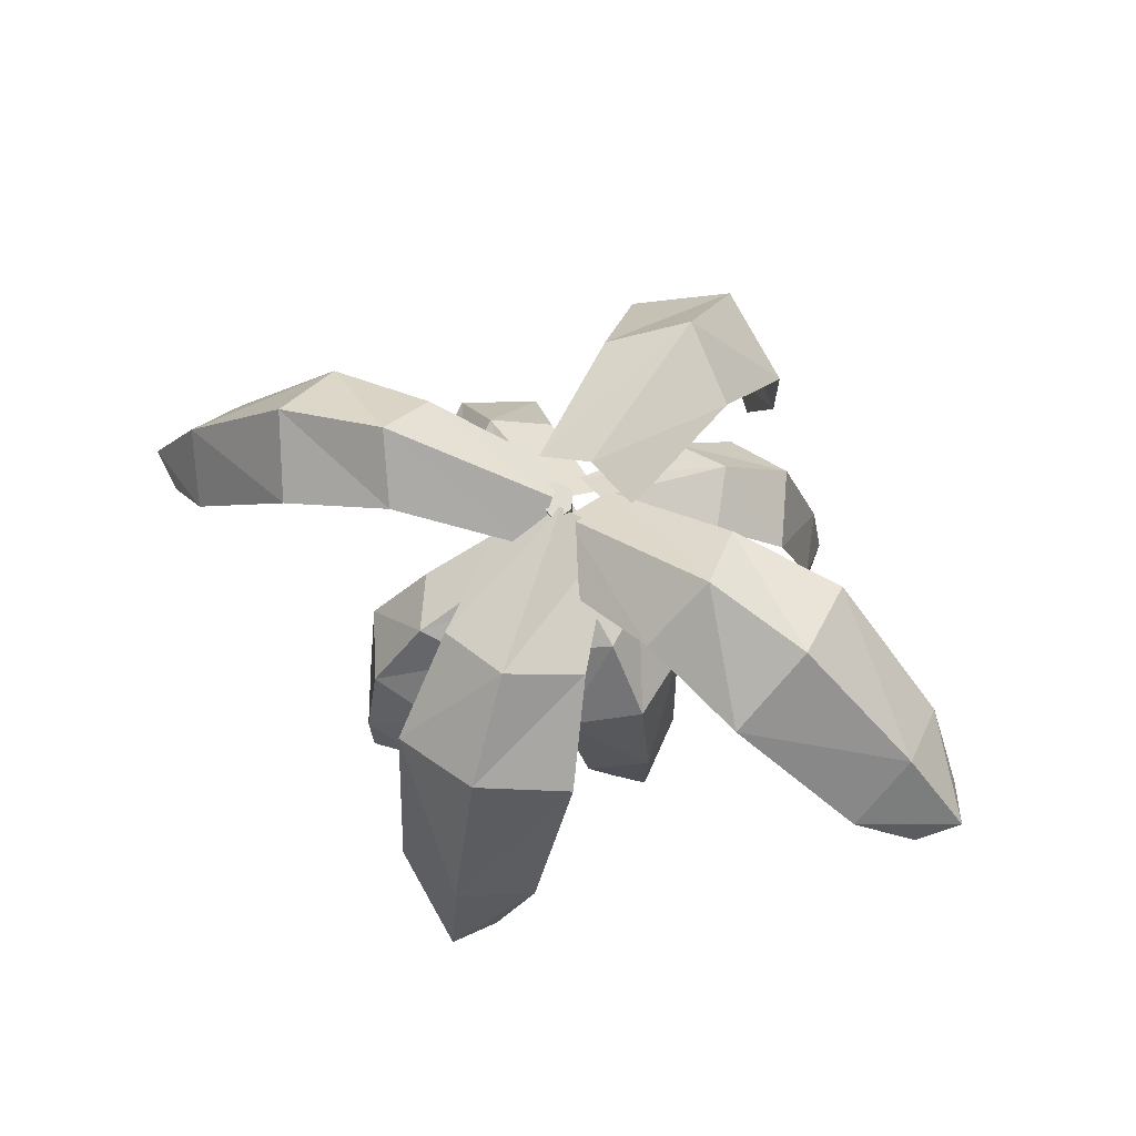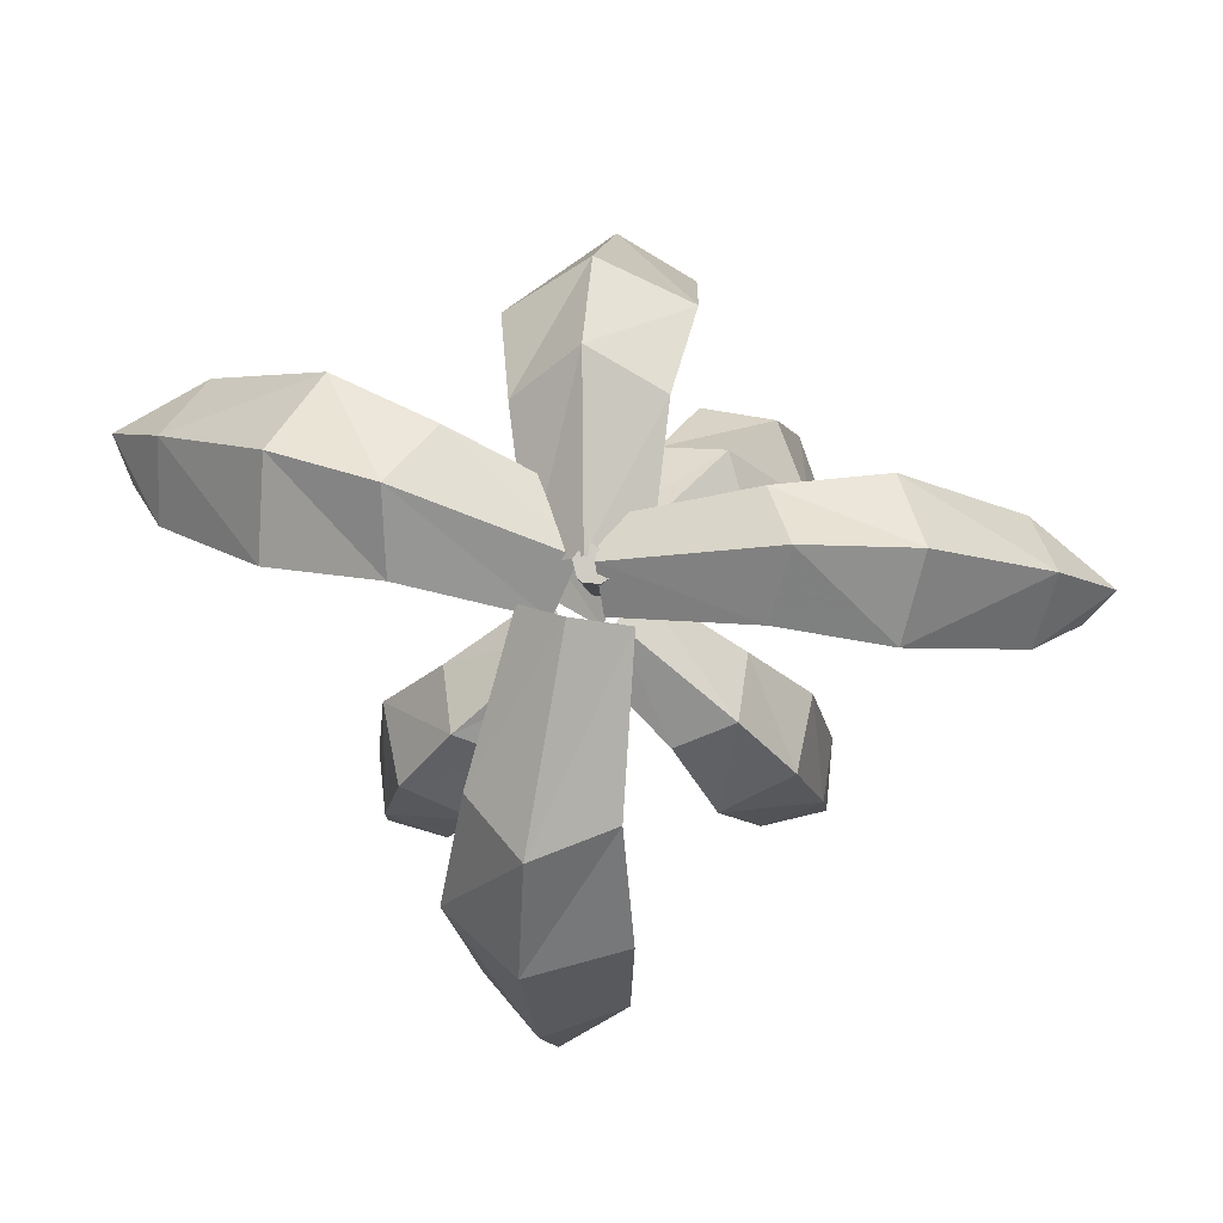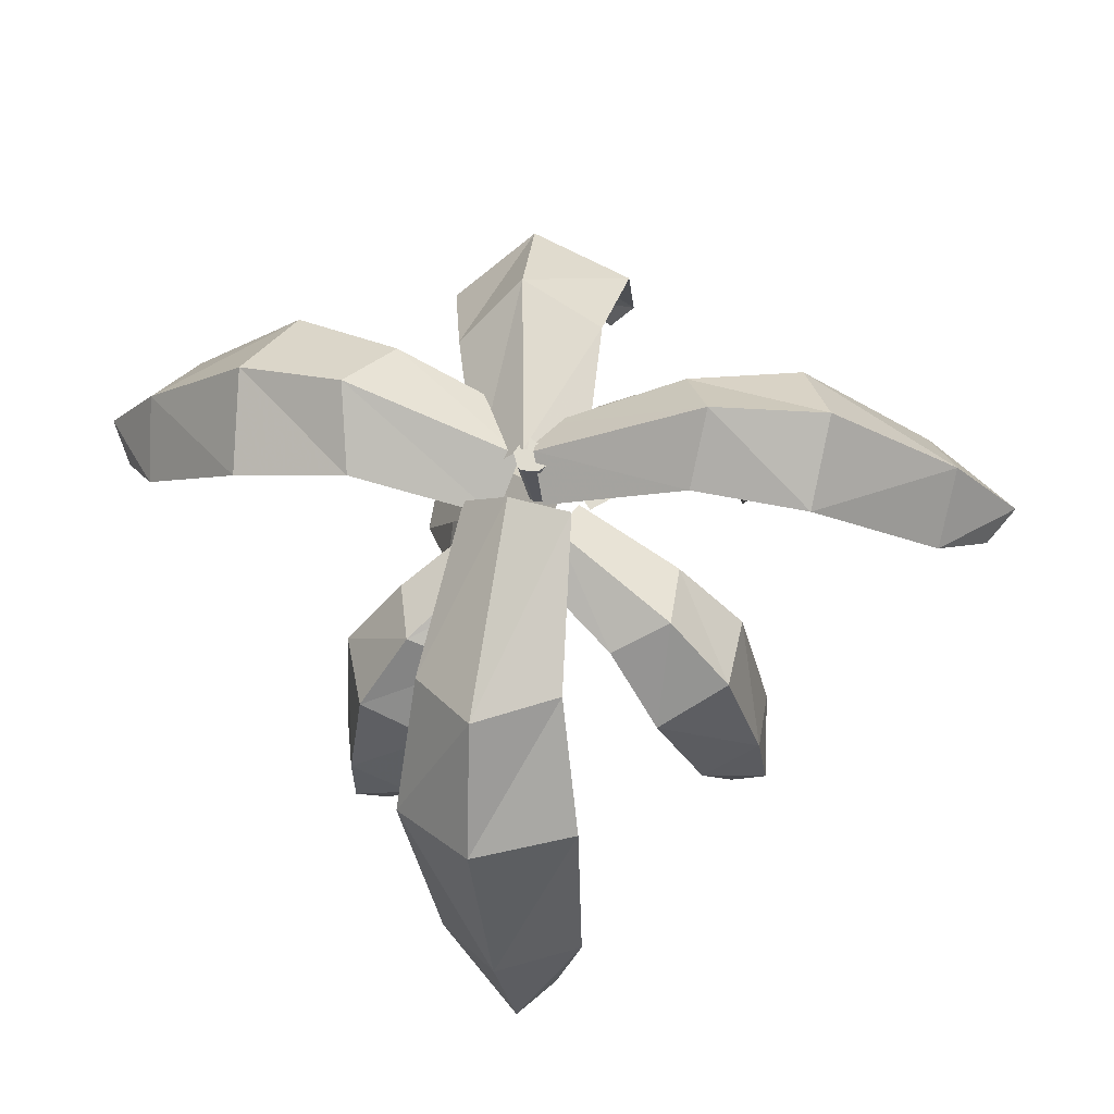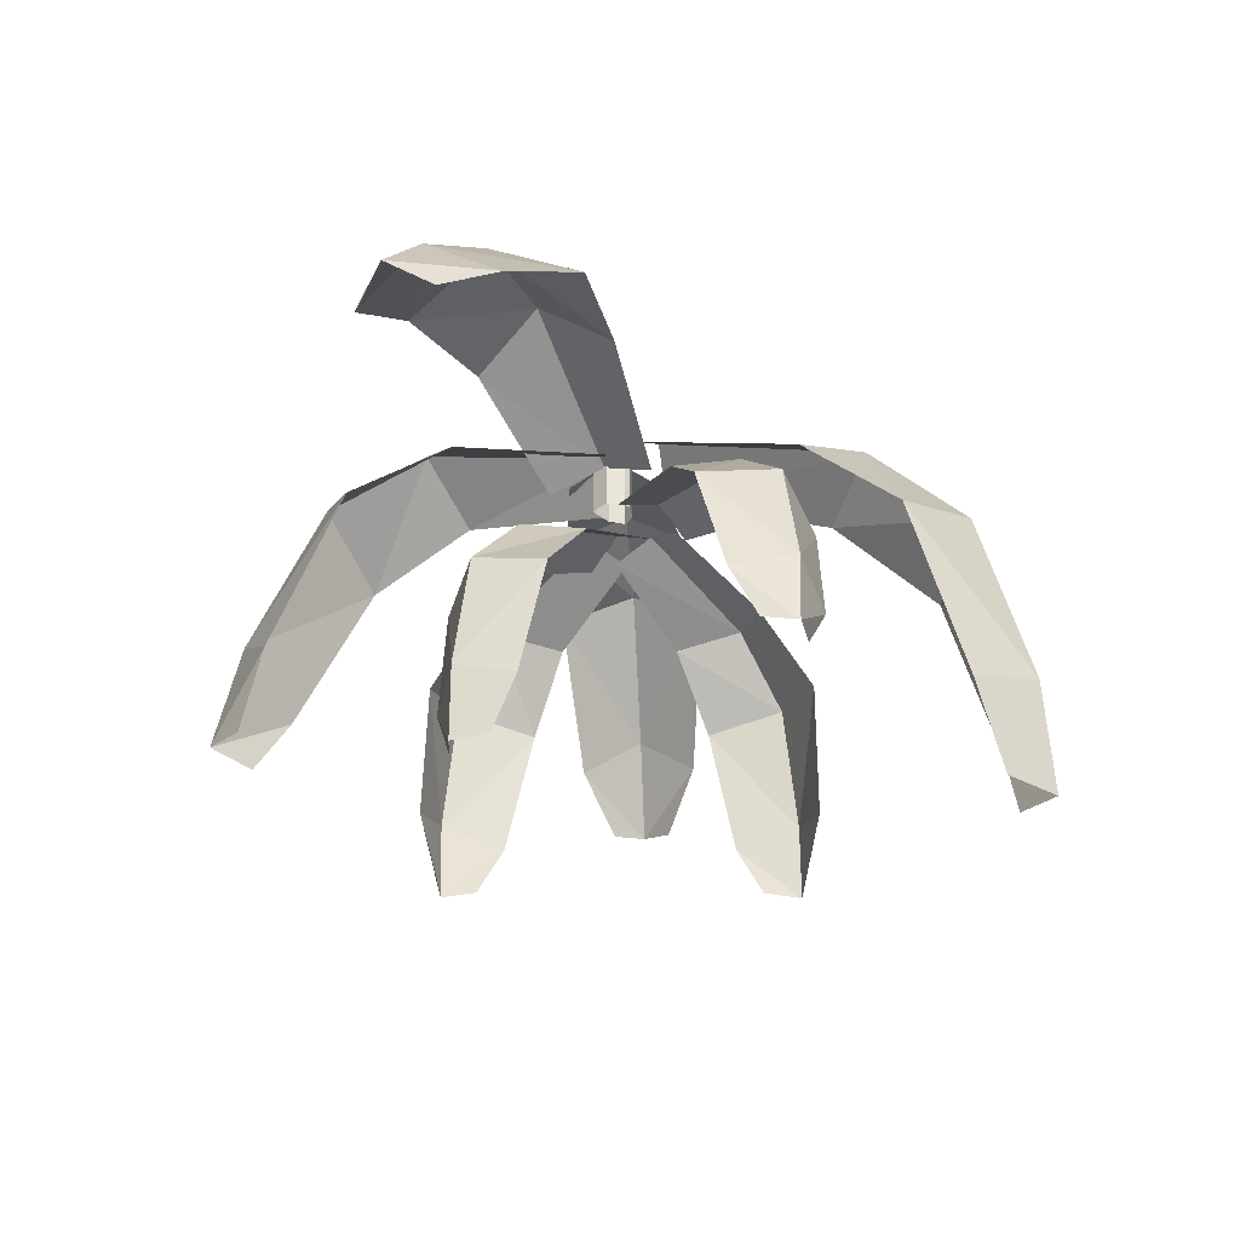
<metadata>
{"format":"obj","ext":"obj","renderer":"f3d","projection":"perspective","resolution":1024,"background":"white","views":[{"elev":69.1,"azim":17.5,"up":"+Y"},{"elev":-10.1,"azim":-172.2,"up":"+Z"},{"elev":-27.8,"azim":-169.9,"up":"+Z"},{"elev":-33.1,"azim":94.3,"up":"+Y"}]}
</metadata>
<code>
v 0.5078 0.3047 0.4688
v 0.03906 0.08594 0.2422
v 0.0625 0.1875 0.03125
v 0.6641 0.4922 0.2344
v 0.9062 0.2578 0.6719
v 1.07 0.4375 0.3672
v 1.547 0.05469 0.5234
v 1.414 -0.1172 0.7656
v 1.805 -0.2344 0.6094
v 1.656 -0.2969 0.7031
v 0.1719 0.08594 -0.1562
v 0.6797 0.3047 -0.05469
v 1.125 0.2578 0.01562
v 1.586 -0.1172 0.2422
v 1.742 -0.2969 0.4375
v 0.03125 0.1797 0.07812
v 0.07812 0.1797 0.02344
v 0.07812 0.1484 0.02344
v 0.03125 0.1484 0.07812
v 0.007812 0.1797 0.0625
v 0.007812 0.2188 0.0625
v 0.03125 0.2188 0.07812
v 0.07812 0.2188 0.02344
v 0.0625 0.1797 -0.04688
v 0.0625 0.1484 -0.04688
v 0.0625 0.09375 -0.04688
v 0.07812 0.09375 0.02344
v 0.03125 0.09375 0.07812
v 0.007812 0.1484 0.0625
v -0.03906 0.1797 0.02344
v -0.03906 0.2188 0.02344
v -0.03906 0.2422 0.02344
v 0.007812 0.2422 0.0625
v 0.03125 0.2422 0.07812
v 0.07812 0.2422 0.01562
v 0.0625 0.2188 -0.04688
v 0.04688 0.1797 -0.0625
v 0.04688 0.1484 -0.0625
v 0.04688 0.09375 -0.0625
v 0.04688 0.007812 -0.0625
v 0.0625 0.007812 -0.04688
v 0.07812 0.007812 0.02344
v 0.03125 0.007812 0.07812
v 0.007812 0.09375 0.0625
v -0.03906 0.1484 0.02344
v -0.0625 0.1797 -0.03906
v -0.0625 0.2188 -0.03906
v -0.0625 0.2422 -0.03906
v 0.0625 0.2422 -0.04688
v 0.04688 0.2188 -0.0625
v -0.01562 0.1797 -0.07031
v -0.01562 0.1484 -0.07031
v -0.01562 0.09375 -0.07031
v -0.01562 0.007812 -0.07031
v -0.0625 0.1484 -0.03906
v -0.0625 0.09375 -0.03906
v -0.0625 0.007812 -0.03906
v -0.03906 0.09375 0.02344
v -0.03906 0.007812 0.02344
v 0.04688 0.2422 -0.0625
v -0.01562 0.2422 -0.07031
v -0.01562 0.2188 -0.07031
v 0.007812 0.007812 0.0625
v 0.03906 0.2969 0.7266
v 0.03906 0.25 0.02344
v 0.2422 0.1172 0.01562
v 0.3125 0.1328 0.5859
v 0.03906 0.05469 1.102
v -0.3047 -0.1094 0.9609
v -0.2344 0.1328 0.5859
v -0.1641 0.1172 0.01562
v 0.3828 -0.1094 0.9609
v 0.03906 -0.5547 1.375
v -0.2344 -0.7266 1.234
v 0.03906 -0.9766 1.469
v -0.09375 -1 1.336
v 0.3125 -0.7266 1.234
v 0.1797 -1 1.336
v -0.6562 0.4609 0
v 0 0.2656 0
v -0.01562 0.1562 0.1719
v -0.5625 0.2812 0.2344
v -1.078 0.3438 0
v -0.9766 0.1641 -0.2891
v -0.5625 0.2812 -0.2266
v -0.01562 0.1562 -0.1641
v -0.9766 0.1641 0.2891
v -1.5 -0.125 0
v -1.406 -0.3125 -0.2266
v -1.703 -0.4766 0
v -1.586 -0.5234 -0.1094
v -1.406 -0.3125 0.2344
v -1.586 -0.5234 0.1172
v 0.2656 0.05469 -0.9609
v 0.09375 0.2656 -0.1797
v -0.1172 0.1406 -0.1953
v -0.04688 -0.0625 -0.8281
v 0.3438 -0.3203 -1.32
v 0.6406 -0.4375 -1.062
v 0.4922 -0.0625 -0.7109
v 0.2812 0.1406 -0.1094
v -0.03906 -0.4375 -1.211
v 0.3906 -1.039 -1.5
v 0.6172 -1.156 -1.258
v 0.3906 -1.5 -1.523
v 0.4922 -1.469 -1.352
v 0.07031 -1.156 -1.383
v 0.2266 -1.469 -1.406
v 0.3438 -0.2578 0.3203
v -0.03906 -0.0625 -0.007812
v 0.03125 -0.1328 -0.1484
v 0.375 -0.3125 0.07031
v 0.5156 -0.5156 0.4688
v 0.2266 -0.5781 0.5859
v 0.1016 -0.3125 0.3906
v -0.1797 -0.1328 0.08594
v 0.5781 -0.5781 0.1875
v 0.5703 -0.9922 0.5156
v 0.3359 -1.062 0.5938
v 0.5625 -1.297 0.5156
v 0.4297 -1.273 0.5312
v 0.6094 -1.062 0.2812
v 0.5625 -1.273 0.375
v -0.3906 -0.2578 0.4844
v -0.04688 -0.0625 0.1094
v 0.08594 -0.1328 0.1797
v -0.1406 -0.3125 0.5156
v -0.5391 -0.5156 0.6484
v -0.6484 -0.5781 0.3594
v -0.4531 -0.3125 0.2344
v -0.1406 -0.1328 -0.03906
v -0.2578 -0.5781 0.7188
v -0.5859 -0.9922 0.7031
v -0.6641 -1.062 0.4688
v -0.5859 -1.297 0.6953
v -0.6016 -1.273 0.5625
v -0.3516 -1.062 0.75
v -0.4453 -1.273 0.6953
v -0.4141 -0.2812 -0.4609
v -0.02344 -0.08594 -0.1406
v -0.09375 -0.1562 0
v -0.4453 -0.3359 -0.2109
v -0.5938 -0.5391 -0.6094
v -0.3125 -0.6016 -0.7344
v -0.1797 -0.3359 -0.5391
v 0.1016 -0.1562 -0.2422
v -0.6484 -0.6016 -0.3203
v -0.6562 -1.016 -0.6562
v -0.4219 -1.086 -0.7344
v -0.6484 -1.32 -0.6562
v -0.5156 -1.297 -0.6719
v -0.6875 -1.086 -0.4141
v -0.6406 -1.297 -0.5156
v 0.5547 -0.1641 -0.5
v 0.1328 -0.04688 -0.1797
v 0.02344 -0.1406 -0.2734
v 0.3281 -0.2656 -0.5781
v 0.7812 -0.3828 -0.6484
v 0.8516 -0.4297 -0.3438
v 0.5938 -0.2109 -0.25
v 0.2188 -0.1016 -0.03125
v 0.5234 -0.5 -0.7578
v 0.9297 -0.8438 -0.6953
v 0.9688 -0.9062 -0.4531
v 0.9844 -1.141 -0.6875
v 0.9766 -1.117 -0.5547
v 0.7188 -0.9531 -0.7734
v 0.8438 -1.141 -0.7109
v 0.4844 0.3047 0.5312
v -0.0625 0.09375 0.2812
v 0.8516 0.7656 -0.07812
v 0.6328 0.7656 0.5859
v 0 0.5234 0.4297
v 0.7031 0.3047 -0.125
v 1.023 0.6328 0.7109
v 0.6016 0.6797 0.5781
v 1.234 0.6328 0.05469
v 1.5 0.25 0.8672
v 1.609 -0.1172 0.1719
v 1.391 -0.1172 0.8359
v 1.719 0.25 0.2109
v 1.797 -0.04688 0.8828
v 1.578 0.2344 0.7969
v 1.805 -0.4375 0.3359
v 1.664 -0.4375 0.8438
v 1.422 -0.1172 0.7578
v 1.961 -0.03125 0.3906
v 0.2031 0.2422 -0.1328
v 0.1719 0.2422 0.2188
v -0.0625 0.2422 -0.1016
v -0.3047 0.2266 1.25
v -0.3047 0.4609 0.8828
v -0.3047 -0.3828 1.523
v 0.3828 -0.7266 1.234
v -0.2266 -0.8125 1.633
v -0.2109 -0.4219 1.562
v 0.2891 -1.148 1.297
v -0.2266 -1.164 1.305
v -0.2188 -0.7266 1.242
v 0.2891 -0.8047 1.641
v -0.3047 -0.7266 1.234
v 0.3828 -0.3828 1.523
v -0.3047 0.1328 0.5859
v 0.3828 0.2266 1.25
v -0.2344 0.1641 -0.04688
v 0.3828 0.5469 0.9453
v -0.7969 0.7344 -0.2891
v -0.125 0.5859 -0.3359
v -0.5625 0.2812 0.2891
v -1.164 0.5234 -0.2891
v -0.7578 0.6406 -0.2891
v -1.586 0.04688 -0.2891
v -1.406 -0.3125 0.2891
v -1.812 -0.3047 -0.2188
v -1.633 0.02344 -0.2109
v -1.578 -0.6641 0.2109
v -1.594 -0.6797 -0.2188
v -1.422 -0.3125 -0.2109
v -1.812 -0.2891 0.2109
v -1.406 -0.3125 -0.2891
v -1.586 0.04688 0.2891
v -0.5625 0.2812 -0.2891
v 0.04688 0.1719 -0.2266
v -0.7969 0.7344 0.2891
v 0.6641 0.2344 -1.156
v 0.5469 0.5078 -0.3984
v -0.1172 -0.0625 -0.8438
v 0.7266 -0.1953 -1.43
v 0.6484 0.1797 -1.078
v 0.7656 -0.9141 -1.617
v 0.007812 -1.156 -1.398
v 0.6953 -1.391 -1.672
v 0.6797 -0.9609 -1.664
v 0.09375 -1.609 -1.359
v 0.6094 -1.633 -1.258
v 0.6016 -1.164 -1.266
v 0.1875 -1.375 -1.797
v 0.6797 -1.156 -1.242
v 0.08594 -0.9141 -1.766
v 0.5625 -0.0625 -0.6953
v 0.04688 -0.1953 -1.586
v 0.3359 0.2031 -0.02344
v -0.01562 0.2344 -1.312
v 0.3203 -0.1562 0.6641
v -0.09375 0.07031 0.375
v 0.4062 -0.3125 0.03906
v 0.4297 -0.4531 0.7578
v 0.2734 -0.1953 0.6094
v 0.5 -0.9297 0.8125
v 0.6406 -1.062 0.2344
v 0.5469 -1.25 0.7734
v 0.5625 -0.9688 0.7734
v 0.5703 -1.359 0.2656
v 0.3125 -1.375 0.5781
v 0.3438 -1.07 0.5859
v 0.8125 -1.242 0.4766
v 0.3047 -1.062 0.6406
v 0.8438 -0.9297 0.4141
v 0.05469 -0.3125 0.4297
v 0.7812 -0.4531 0.3594
v -0.2344 -0.09375 0.1016
v 0.6719 -0.1562 0.2656
v -0.7266 -0.1562 0.4453
v -0.4297 0.07031 0.03906
v -0.1094 -0.3125 0.5469
v -0.8281 -0.4531 0.5547
v -0.6719 -0.1953 0.4062
v -0.8828 -0.9297 0.625
v -0.3047 -1.062 0.7812
v -0.8438 -1.25 0.6719
v -0.8438 -0.9688 0.6875
v -0.3359 -1.359 0.7109
v -0.6406 -1.375 0.4453
v -0.6562 -1.07 0.4766
v -0.5547 -1.242 0.9453
v -0.7031 -1.062 0.4375
v -0.4922 -0.9297 0.9766
v -0.4922 -0.3125 0.1875
v -0.4375 -0.4531 0.9141
v -0.1562 -0.09375 -0.09375
v -0.3438 -0.1562 0.8125
v -0.4062 -0.1797 -0.8047
v 0.01562 0.04688 -0.5234
v -0.4766 -0.3359 -0.1797
v -0.5156 -0.4766 -0.8984
v -0.3516 -0.2188 -0.7578
v -0.5859 -0.9531 -0.9531
v -0.7188 -1.086 -0.375
v -0.6328 -1.273 -0.9141
v -0.6484 -0.9922 -0.9141
v -0.6406 -1.383 -0.4062
v -0.3984 -1.398 -0.7188
v -0.4297 -1.094 -0.7344
v -0.8906 -1.266 -0.6094
v -0.3828 -1.086 -0.7891
v -0.9219 -0.9531 -0.5469
v -0.1406 -0.3359 -0.5859
v -0.8594 -0.4766 -0.4922
v 0.1641 -0.1172 -0.2578
v -0.7422 -0.1797 -0.3984
v 0.8672 0 -0.4219
v 0.4688 0.1484 -0.0625
v 0.3047 -0.2734 -0.6172
v 1.031 -0.2734 -0.5156
v 0.8125 -0.04688 -0.3828
v 1.188 -0.7266 -0.5703
v 0.6797 -0.9609 -0.8125
v 1.227 -1.047 -0.625
v 1.172 -0.7656 -0.6406
v 0.75 -1.25 -0.7344
v 1.016 -1.211 -0.4297
v 0.9766 -0.9141 -0.4609
v 0.9766 -1.086 -0.9375
v 1.016 -0.8906 -0.4062
v 0.8594 -0.7891 -0.9766
v 0.625 -0.2031 -0.2031
v 0.7109 -0.3359 -0.9297
v 0.2188 -0.0625 0.03125
v 0.5312 -0.0625 -0.8359
v -1.164 0.5234 0.2891
v 0.4844 0.3047 0.5312
v 0.4844 0.3047 0.5312
v 0.4844 0.3047 0.5312
v 0.4844 0.3047 0.5312
v 0.4844 0.3047 0.5312
v 0.4844 0.3047 0.5312
v 0.4844 0.3047 0.5312
v 0.4844 0.3047 0.5312
v 0.4844 0.3047 0.5312
v 0.4844 0.3047 0.5312
v 0.4844 0.3047 0.5312
v 0.4844 0.3047 0.5312
v 0.4844 0.3047 0.5312
v 0.4844 0.3047 0.5312
v 0.4844 0.3047 0.5312
v 0.4844 0.3047 0.5312
v 0.4844 0.3047 0.5312
v 0.4844 0.3047 0.5312
v 0.4844 0.3047 0.5312
v 0.4844 0.3047 0.5312
v 0.4844 0.3047 0.5312
v 0.4844 0.3047 0.5312
v 0.4844 0.3047 0.5312
v 0.4844 0.3047 0.5312
v 0.4844 0.3047 0.5312
v 0.4844 0.3047 0.5312
v 0.4844 0.3047 0.5312
v 0.4844 0.3047 0.5312
v 0.4844 0.3047 0.5312
v 0.4844 0.3047 0.5312
v 0.4844 0.3047 0.5312
v 0.4844 0.3047 0.5312
v 0.4844 0.3047 0.5312
v 0.4844 0.3047 0.5312
v 0.4844 0.3047 0.5312
v 0.4844 0.3047 0.5312
v 0.4844 0.3047 0.5312
v 0.4844 0.3047 0.5312
v 0.4844 0.3047 0.5312
v 0.4844 0.3047 0.5312
v 0.4844 0.3047 0.5312
v 0.4844 0.3047 0.5312
v 0.4844 0.3047 0.5312
v 0.4844 0.3047 0.5312
v 0.4844 0.3047 0.5312
v 0.4844 0.3047 0.5312
v 0.4844 0.3047 0.5312
v 0.4844 0.3047 0.5312
f 1 2 3
f 1 3 4
f 1 4 5
f 5 4 6
f 5 6 7
f 5 7 8
f 8 7 9
f 8 9 10
f 4 3 11
f 4 11 12
f 4 12 6
f 6 12 13
f 6 13 7
f 7 13 14
f 7 14 9
f 9 14 15
f 16 17 18
f 16 18 19
f 16 19 20
f 16 20 21
f 16 21 22
f 16 22 17
f 17 22 23
f 17 23 24
f 17 24 25
f 17 25 18
f 18 25 26
f 18 26 27
f 18 27 19
f 19 27 28
f 19 28 29
f 19 29 20
f 20 29 30
f 20 30 31
f 20 31 21
f 21 31 32
f 21 32 33
f 21 33 22
f 22 33 34
f 22 34 23
f 23 34 35
f 23 35 36
f 23 36 24
f 24 36 37
f 24 37 38
f 24 38 25
f 25 38 39
f 25 39 26
f 26 39 40
f 26 40 41
f 26 41 27
f 27 41 42
f 27 42 28
f 28 42 43
f 28 43 44
f 28 44 29
f 29 44 45
f 29 45 30
f 30 45 46
f 30 46 47
f 30 47 31
f 31 47 48
f 31 48 32
f 32 48 49
f 32 49 33
f 33 49 34
f 34 49 35
f 35 49 36
f 36 49 50
f 36 50 37
f 37 50 51
f 37 51 52
f 37 52 38
f 38 52 53
f 38 53 39
f 39 53 54
f 39 54 40
f 51 46 55
f 51 55 52
f 52 55 56
f 52 56 53
f 53 56 57
f 53 57 54
f 46 45 55
f 55 45 58
f 55 58 56
f 56 58 59
f 56 59 57
f 60 61 62
f 60 62 50
f 60 50 49
f 60 49 61
f 61 49 48
f 61 48 47
f 61 47 62
f 62 47 46
f 62 46 51
f 62 51 50
f 45 44 58
f 58 44 63
f 58 63 59
f 44 43 63
f 49 35 34
f 49 34 33
f 49 33 32
f 49 32 48
f 49 48 61
f 49 61 60
f 64 65 66
f 64 66 67
f 64 67 68
f 64 68 69
f 64 69 70
f 64 70 65
f 65 70 71
f 68 67 72
f 68 72 73
f 68 73 69
f 69 73 74
f 74 73 75
f 74 75 76
f 72 77 73
f 73 77 75
f 75 77 78
f 79 80 81
f 79 81 82
f 79 82 83
f 79 83 84
f 79 84 85
f 79 85 80
f 80 85 86
f 83 82 87
f 83 87 88
f 83 88 84
f 84 88 89
f 89 88 90
f 89 90 91
f 87 92 88
f 88 92 90
f 90 92 93
f 94 95 96
f 94 96 97
f 94 97 98
f 94 98 99
f 94 99 100
f 94 100 95
f 95 100 101
f 98 97 102
f 98 102 103
f 98 103 99
f 99 103 104
f 104 103 105
f 104 105 106
f 102 107 103
f 103 107 105
f 105 107 108
f 109 110 111
f 109 111 112
f 109 112 113
f 109 113 114
f 109 114 115
f 109 115 110
f 110 115 116
f 113 112 117
f 113 117 118
f 113 118 114
f 114 118 119
f 119 118 120
f 119 120 121
f 117 122 118
f 118 122 120
f 120 122 123
f 124 125 126
f 124 126 127
f 124 127 128
f 124 128 129
f 124 129 130
f 124 130 125
f 125 130 131
f 128 127 132
f 128 132 133
f 128 133 129
f 129 133 134
f 134 133 135
f 134 135 136
f 132 137 133
f 133 137 135
f 135 137 138
f 139 140 141
f 139 141 142
f 139 142 143
f 139 143 144
f 139 144 145
f 139 145 140
f 140 145 146
f 143 142 147
f 143 147 148
f 143 148 144
f 144 148 149
f 149 148 150
f 149 150 151
f 147 152 148
f 148 152 150
f 150 152 153
f 154 155 156
f 154 156 157
f 154 157 158
f 154 158 159
f 154 159 160
f 154 160 155
f 155 160 161
f 158 157 162
f 158 162 163
f 158 163 159
f 159 163 164
f 164 163 165
f 164 165 166
f 162 167 163
f 163 167 165
f 165 167 168

</code>
